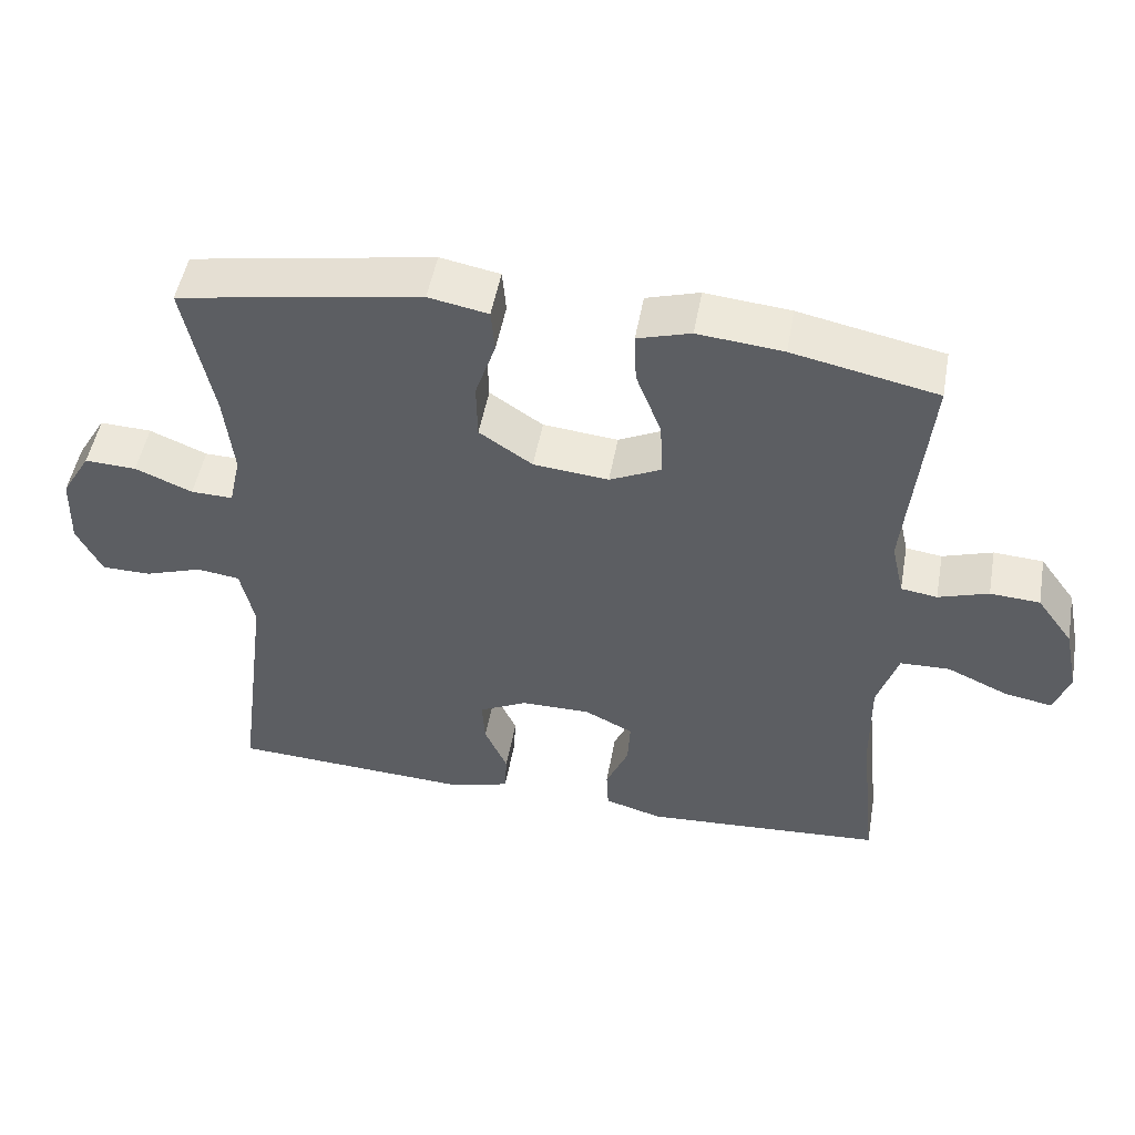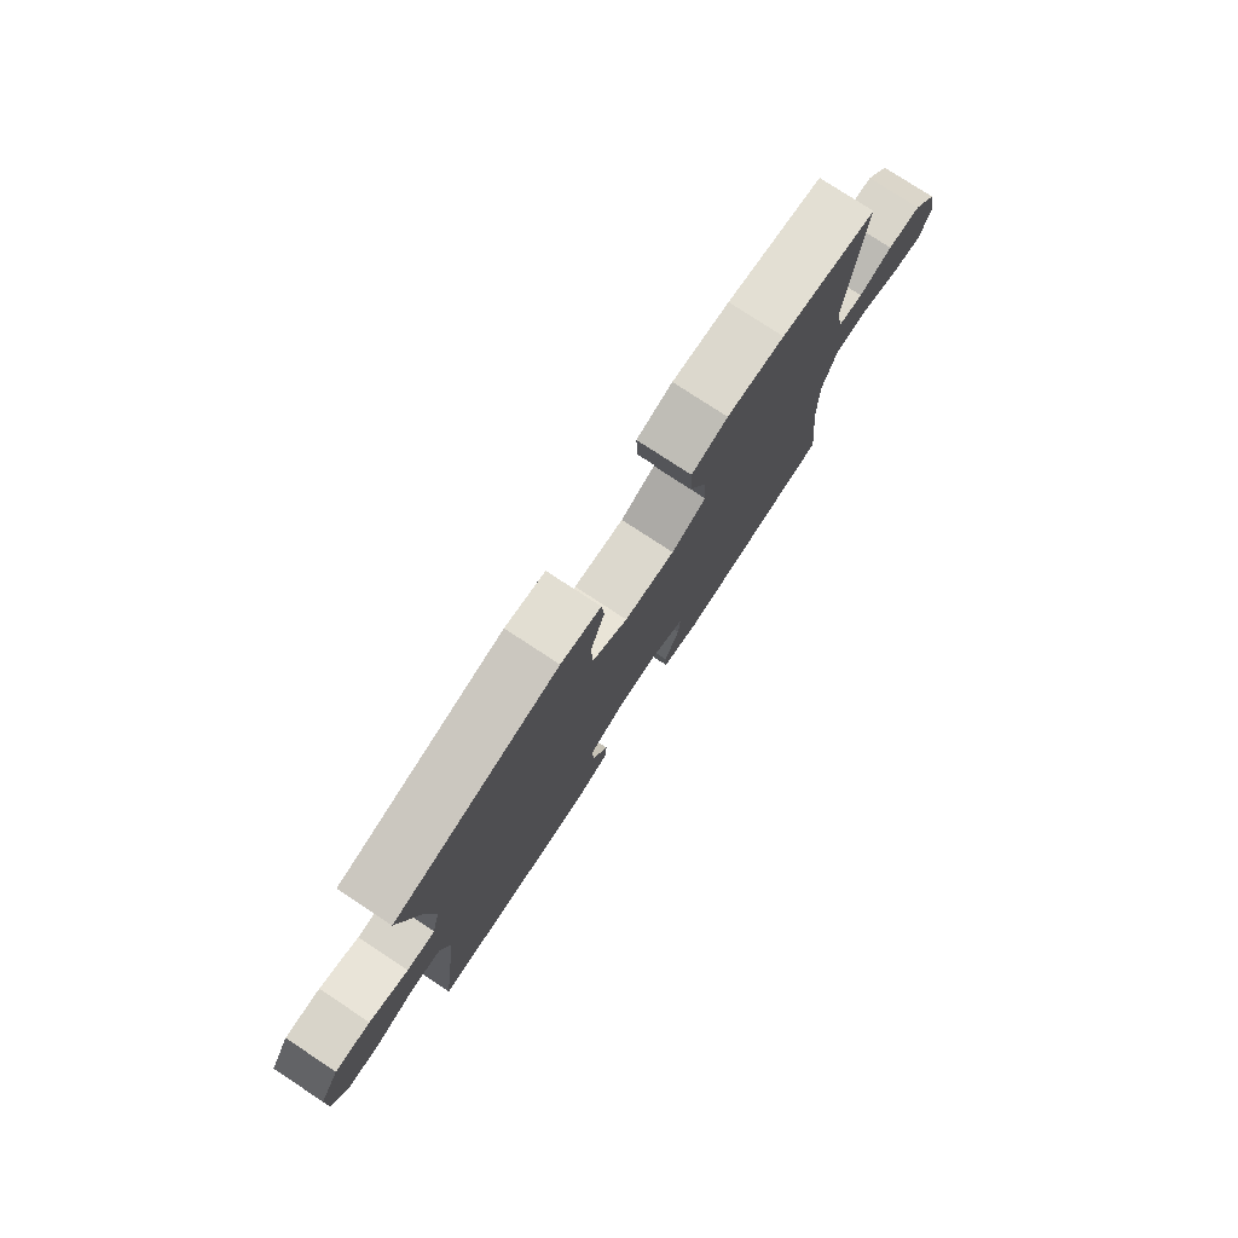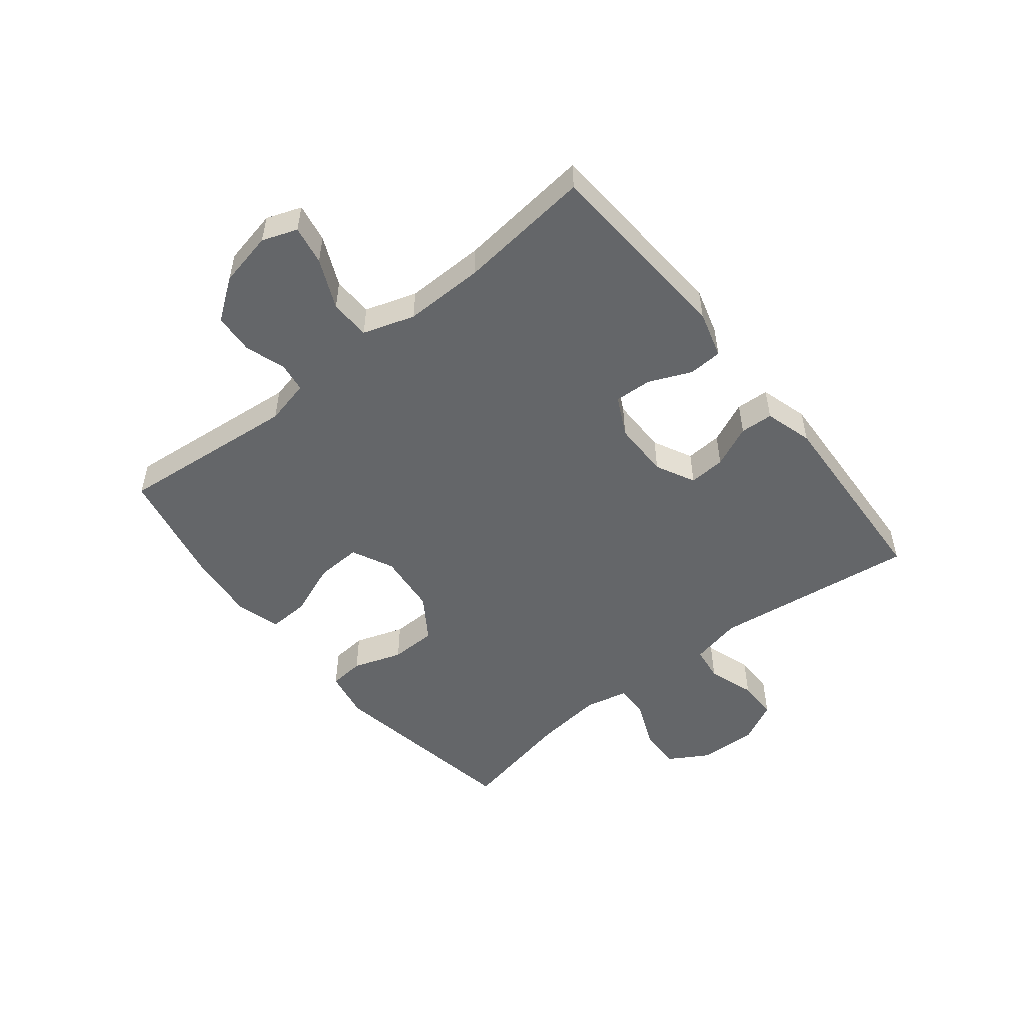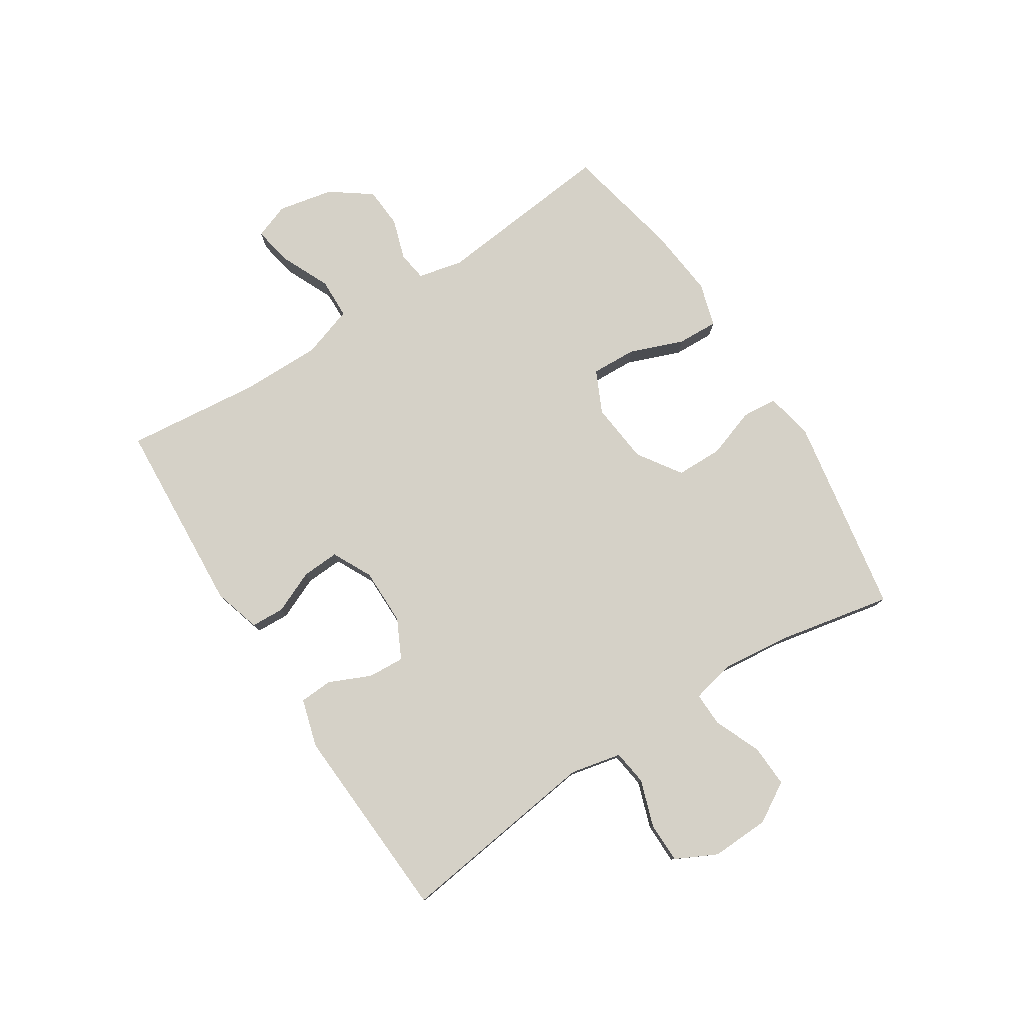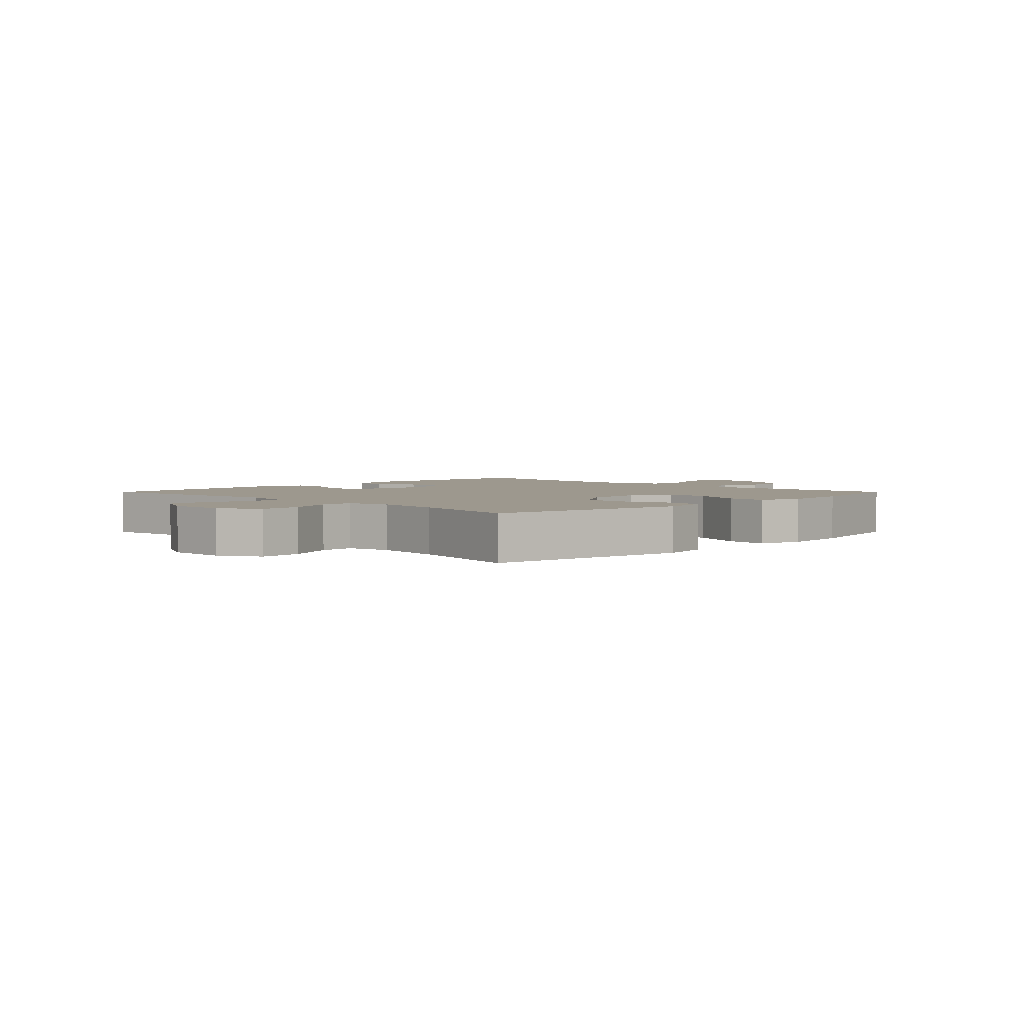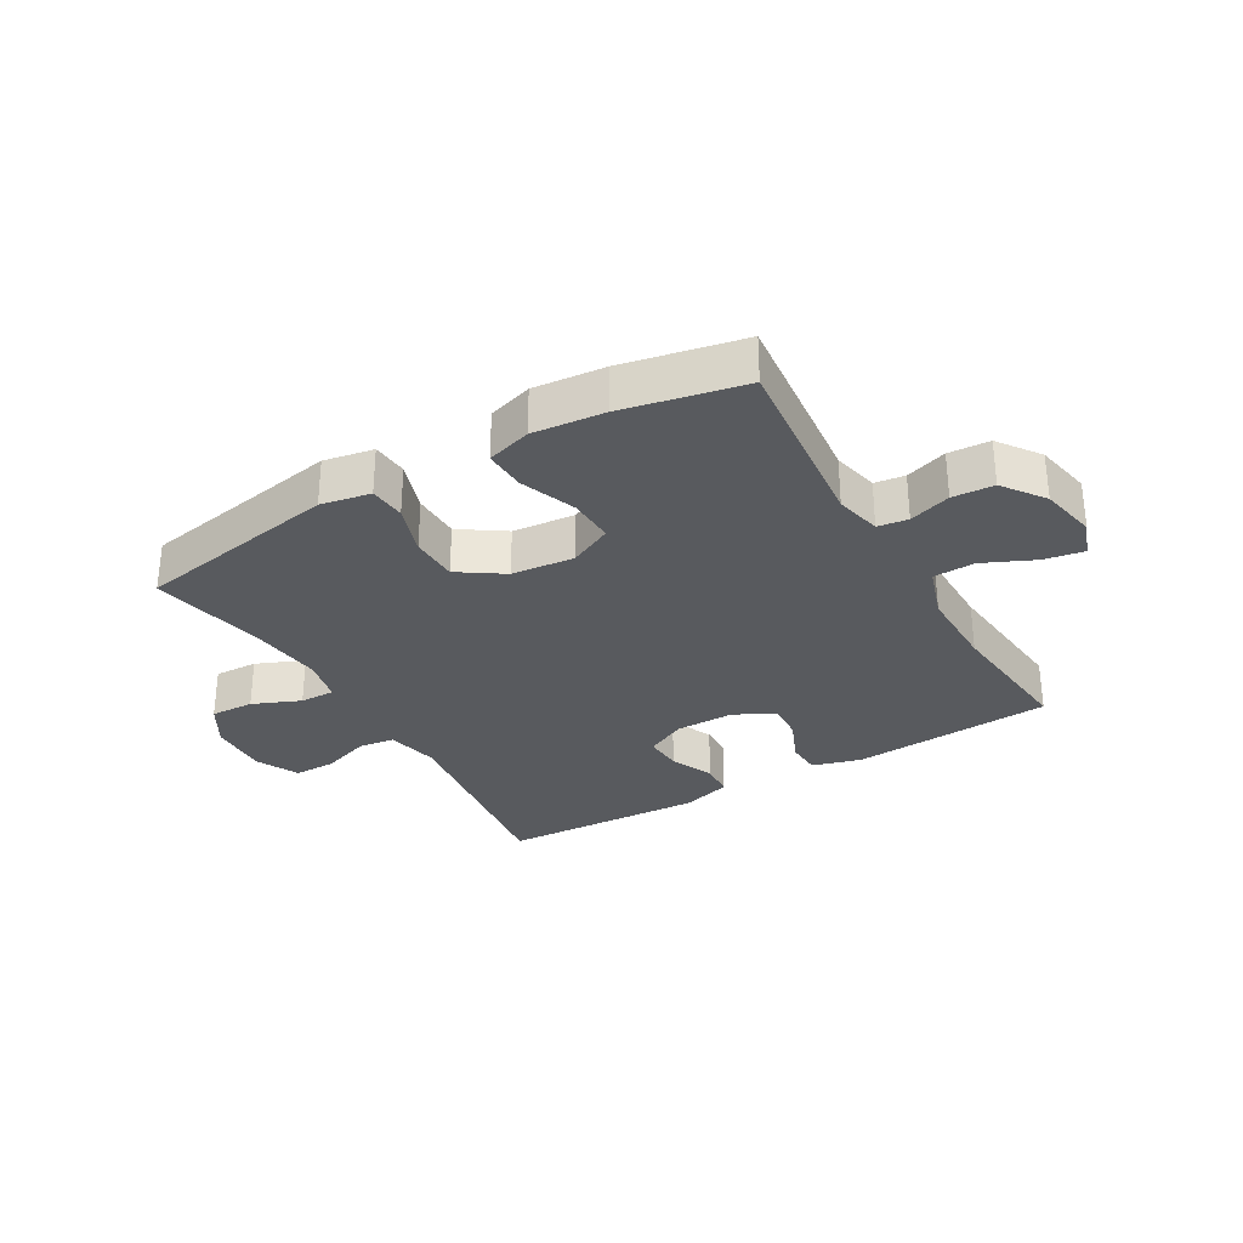
<metadata>
{"format":"obj","ext":"obj","renderer":"f3d","projection":"perspective","resolution":1024,"background":"white","views":[{"elev":50.0,"azim":10.2,"up":"+Z"},{"elev":77.9,"azim":-56.7,"up":"+Z"},{"elev":-51.7,"azim":128.7,"up":"+Y"},{"elev":78.7,"azim":-122.8,"up":"+Y"},{"elev":3.2,"azim":-45.1,"up":"+Y"},{"elev":-31.0,"azim":30.2,"up":"+Y"}]}
</metadata>
<code>
o path5108
v 0.4729 0.0375 -0.2818
v 0.4715 0.0375 -0.145
v 0.5003 0.0375 -0.0569
v 0.5696 0.0375 -0.05495
v 0.6543 0.0375 -0.09337
v 0.7207 0.0375 -0.1055
v 0.7426 0.0375 -0.04555
v 0.723 0.0375 0.0484
v 0.6727 0.0375 0.1174
v 0.6038 0.0375 0.1218
v 0.5343 0.0375 0.09927
v 0.484 0.0375 0.1066
v 0.4665 0.0375 0.1832
v 0.4973 0.0375 0.4906
v 0.2963 0.0375 0.5327
v 0.1775 0.0375 0.5446
v 0.1032 0.0375 0.5225
v 0.1062 0.0375 0.4528
v 0.1416 0.0375 0.3613
v 0.1451 0.0375 0.2841
v 0.07364 0.0375 0.2501
v -0.03075 0.0375 0.2607
v -0.1047 0.0375 0.3102
v -0.1062 0.0375 0.3894
v -0.07767 0.0375 0.4734
v -0.08282 0.0375 0.5334
v -0.1658 0.0375 0.5492
v -0.5047 0.0375 0.4906
v -0.4649 0.0375 0.2945
v -0.4521 0.0375 0.1783
v -0.4685 0.0375 0.1051
v -0.5267 0.0375 0.1066
v -0.6062 0.0375 0.1399
v -0.6783 0.0375 0.1432
v -0.7189 0.0375 0.07494
v -0.7223 0.0375 -0.02453
v -0.6873 0.0375 -0.09451
v -0.6178 0.0375 -0.09491
v -0.5383 0.0375 -0.06788
v -0.4783 0.0375 -0.07619
v -0.4592 0.0375 -0.1631
v -0.5047 0.0375 -0.5111
v -0.1662 0.0375 -0.5293
v -0.08426 0.0375 -0.5055
v -0.08112 0.0375 -0.4491
v -0.1131 0.0375 -0.3776
v -0.117 0.0375 -0.3152
v -0.05014 0.0375 -0.2817
v 0.04723 0.0375 -0.2816
v 0.1144 0.0375 -0.3153
v 0.1111 0.0375 -0.379
v 0.0796 0.0375 -0.4519
v 0.08253 0.0375 -0.5093
v 0.1633 0.0375 -0.5328
v 0.4973 0.0375 -0.5111
v 0.4729 -0.0375 -0.2818
v 0.4715 -0.0375 -0.145
v 0.5003 -0.0375 -0.0569
v 0.5696 -0.0375 -0.05495
v 0.6543 -0.0375 -0.09337
v 0.7207 -0.0375 -0.1055
v 0.7426 -0.0375 -0.04555
v 0.723 -0.0375 0.0484
v 0.6727 -0.0375 0.1174
v 0.6038 -0.0375 0.1218
v 0.5343 -0.0375 0.09927
v 0.484 -0.0375 0.1066
v 0.4665 -0.0375 0.1832
v 0.4973 -0.0375 0.4906
v 0.2963 -0.0375 0.5327
v 0.1775 -0.0375 0.5446
v 0.1032 -0.0375 0.5225
v 0.1062 -0.0375 0.4528
v 0.1416 -0.0375 0.3613
v 0.1451 -0.0375 0.2841
v 0.07364 -0.0375 0.2501
v -0.03075 -0.0375 0.2607
v -0.1047 -0.0375 0.3102
v -0.1062 -0.0375 0.3894
v -0.07767 -0.0375 0.4734
v -0.08282 -0.0375 0.5334
v -0.1658 -0.0375 0.5492
v -0.5047 -0.0375 0.4906
v -0.4649 -0.0375 0.2945
v -0.4521 -0.0375 0.1783
v -0.4685 -0.0375 0.1051
v -0.5267 -0.0375 0.1066
v -0.6062 -0.0375 0.1399
v -0.6783 -0.0375 0.1432
v -0.7189 -0.0375 0.07494
v -0.7223 -0.0375 -0.02453
v -0.6873 -0.0375 -0.09451
v -0.6178 -0.0375 -0.09491
v -0.5383 -0.0375 -0.06788
v -0.4783 -0.0375 -0.07619
v -0.4592 -0.0375 -0.1631
v -0.5047 -0.0375 -0.5111
v -0.1662 -0.0375 -0.5293
v -0.08426 -0.0375 -0.5055
v -0.08112 -0.0375 -0.4491
v -0.1131 -0.0375 -0.3776
v -0.117 -0.0375 -0.3152
v -0.05014 -0.0375 -0.2817
v 0.04723 -0.0375 -0.2816
v 0.1144 -0.0375 -0.3153
v 0.1111 -0.0375 -0.379
v 0.0796 -0.0375 -0.4519
v 0.08253 -0.0375 -0.5093
v 0.1633 -0.0375 -0.5328
v 0.4973 -0.0375 -0.5111
v -0.08282 0.0375 0.5334
v -0.08282 0.0375 0.5334
v -0.1658 0.0375 0.5492
v 0.2963 0.0375 0.5327
v 0.1775 0.0375 0.5446
v 0.1032 0.0375 0.5225
v 0.1032 0.0375 0.5225
v -0.07767 0.0375 0.4734
v 0.1062 0.0375 0.4528
v 0.4973 0.0375 0.4906
v 0.4973 0.0375 0.4906
v -0.5047 0.0375 0.4906
v -0.5047 0.0375 0.4906
v -0.1062 0.0375 0.3894
v 0.1416 0.0375 0.3613
v -0.4649 0.0375 0.2945
v -0.1047 0.0375 0.3102
v 0.1451 0.0375 0.2841
v 0.1451 0.0375 0.2841
v -0.03075 0.0375 0.2607
v 0.4665 0.0375 0.1832
v -0.4521 0.0375 0.1783
v 0.07364 0.0375 0.2501
v 0.484 0.0375 0.1066
v 0.484 0.0375 0.1066
v -0.4685 0.0375 0.1051
v -0.4685 0.0375 0.1051
v -0.6062 0.0375 0.1399
v -0.6783 0.0375 0.1432
v -0.6783 0.0375 0.1432
v -0.7189 0.0375 0.07494
v -0.5267 0.0375 0.1066
v 0.6727 0.0375 0.1174
v 0.6038 0.0375 0.1218
v 0.5343 0.0375 0.09927
v 0.723 0.0375 0.0484
v -0.7223 0.0375 -0.02453
v 0.7426 0.0375 -0.04555
v -0.6873 0.0375 -0.09451
v -0.6873 0.0375 -0.09451
v 0.7207 0.0375 -0.1055
v 0.7207 0.0375 -0.1055
v 0.6543 0.0375 -0.09337
v 0.5696 0.0375 -0.05495
v 0.5003 0.0375 -0.0569
v 0.5003 0.0375 -0.0569
v 0.4715 0.0375 -0.145
v -0.5383 0.0375 -0.06788
v -0.4783 0.0375 -0.07619
v -0.4783 0.0375 -0.07619
v -0.6178 0.0375 -0.09491
v -0.4592 0.0375 -0.1631
v 0.4729 0.0375 -0.2818
v -0.05014 0.0375 -0.2817
v 0.04723 0.0375 -0.2816
v 0.1144 0.0375 -0.3153
v 0.1144 0.0375 -0.3153
v -0.117 0.0375 -0.3152
v -0.117 0.0375 -0.3152
v -0.1131 0.0375 -0.3776
v 0.1111 0.0375 -0.379
v -0.08112 0.0375 -0.4491
v 0.0796 0.0375 -0.4519
v -0.08426 0.0375 -0.5055
v -0.08426 0.0375 -0.5055
v 0.08253 0.0375 -0.5093
v 0.08253 0.0375 -0.5093
v 0.4973 0.0375 -0.5111
v 0.4973 0.0375 -0.5111
v -0.5047 0.0375 -0.5111
v -0.5047 0.0375 -0.5111
v -0.1662 0.0375 -0.5293
v 0.1633 0.0375 -0.5328
v -0.08282 -0.0375 0.5334
v -0.08282 -0.0375 0.5334
v -0.1658 -0.0375 0.5492
v 0.2963 -0.0375 0.5327
v 0.1775 -0.0375 0.5446
v 0.1032 -0.0375 0.5225
v 0.1032 -0.0375 0.5225
v -0.07767 -0.0375 0.4734
v 0.1062 -0.0375 0.4528
v 0.4973 -0.0375 0.4906
v 0.4973 -0.0375 0.4906
v -0.5047 -0.0375 0.4906
v -0.5047 -0.0375 0.4906
v -0.1062 -0.0375 0.3894
v 0.1416 -0.0375 0.3613
v -0.4649 -0.0375 0.2945
v -0.1047 -0.0375 0.3102
v 0.1451 -0.0375 0.2841
v 0.1451 -0.0375 0.2841
v -0.03075 -0.0375 0.2607
v 0.4665 -0.0375 0.1832
v -0.4521 -0.0375 0.1783
v 0.07364 -0.0375 0.2501
v 0.484 -0.0375 0.1066
v 0.484 -0.0375 0.1066
v -0.4685 -0.0375 0.1051
v -0.4685 -0.0375 0.1051
v -0.6062 -0.0375 0.1399
v -0.6783 -0.0375 0.1432
v -0.6783 -0.0375 0.1432
v -0.7189 -0.0375 0.07494
v -0.5267 -0.0375 0.1066
v 0.6727 -0.0375 0.1174
v 0.6038 -0.0375 0.1218
v 0.5343 -0.0375 0.09927
v 0.723 -0.0375 0.0484
v -0.7223 -0.0375 -0.02453
v 0.7426 -0.0375 -0.04555
v -0.6873 -0.0375 -0.09451
v -0.6873 -0.0375 -0.09451
v 0.7207 -0.0375 -0.1055
v 0.7207 -0.0375 -0.1055
v 0.6543 -0.0375 -0.09337
v 0.5696 -0.0375 -0.05495
v 0.5003 -0.0375 -0.0569
v 0.5003 -0.0375 -0.0569
v 0.4715 -0.0375 -0.145
v -0.5383 -0.0375 -0.06788
v -0.4783 -0.0375 -0.07619
v -0.4783 -0.0375 -0.07619
v -0.6178 -0.0375 -0.09491
v -0.4592 -0.0375 -0.1631
v 0.4729 -0.0375 -0.2818
v -0.05014 -0.0375 -0.2817
v 0.04723 -0.0375 -0.2816
v 0.1144 -0.0375 -0.3153
v 0.1144 -0.0375 -0.3153
v -0.117 -0.0375 -0.3152
v -0.117 -0.0375 -0.3152
v -0.1131 -0.0375 -0.3776
v 0.1111 -0.0375 -0.379
v -0.08112 -0.0375 -0.4491
v 0.0796 -0.0375 -0.4519
v -0.08426 -0.0375 -0.5055
v -0.08426 -0.0375 -0.5055
v 0.08253 -0.0375 -0.5093
v 0.08253 -0.0375 -0.5093
v 0.4973 -0.0375 -0.5111
v 0.4973 -0.0375 -0.5111
v -0.5047 -0.0375 -0.5111
v -0.5047 -0.0375 -0.5111
v -0.1662 -0.0375 -0.5293
v 0.1633 -0.0375 -0.5328
f 231 209 215
f 234 214 220
f 198 201 204
f 215 211 231
f 249 256 246
f 203 209 232
f 235 241 232
f 197 191 186
f 203 200 209
f 234 220 222
f 216 217 219
f 234 211 214
f 238 206 237
f 228 206 230
f 205 200 199
f 255 245 243
f 236 256 251
f 218 227 217
f 214 211 212
f 199 197 186
f 238 230 206
f 207 201 206
f 246 256 244
f 230 239 236
f 227 218 228
f 224 221 226
f 209 200 205
f 221 219 226
f 198 188 192
f 192 188 189
f 204 201 207
f 239 230 238
f 231 211 234
f 226 219 227
f 227 219 217
f 228 207 206
f 228 218 207
f 247 245 255
f 199 200 197
f 253 241 235
f 255 243 253
f 232 209 231
f 186 191 184
f 239 244 236
f 188 198 187
f 237 203 232
f 236 244 256
f 243 241 253
f 187 204 193
f 187 198 204
f 237 232 241
f 199 186 195
f 237 206 203
f 112 27 82 185
f 15 16 71 70
f 16 117 190 71
f 25 26 81 80
f 17 18 73 72
f 121 15 70 194
f 27 123 196 82
f 24 25 80 79
f 18 19 74 73
f 28 29 84 83
f 23 24 79 78
f 19 129 202 74
f 22 23 78 77
f 13 14 69 68
f 29 30 85 84
f 20 21 76 75
f 21 22 77 76
f 135 13 68 208
f 30 137 210 85
f 33 140 213 88
f 34 35 90 89
f 32 33 88 87
f 9 10 65 64
f 10 11 66 65
f 8 9 64 63
f 31 32 87 86
f 11 12 67 66
f 35 36 91 90
f 7 8 63 62
f 36 150 223 91
f 152 7 62 225
f 5 6 61 60
f 4 5 60 59
f 156 4 59 229
f 2 3 58 57
f 39 160 233 94
f 38 39 94 93
f 37 38 93 92
f 40 41 96 95
f 1 2 57 56
f 48 49 104 103
f 49 167 240 104
f 169 48 103 242
f 46 47 102 101
f 50 51 106 105
f 45 46 101 100
f 51 52 107 106
f 175 45 100 248
f 52 177 250 107
f 179 1 56 252
f 41 181 254 96
f 43 44 99 98
f 53 54 109 108
f 42 43 98 97
f 54 55 110 109
f 158 142 136
f 161 147 141
f 125 131 128
f 142 158 138
f 176 173 183
f 130 159 136
f 162 159 168
f 124 113 118
f 130 136 127
f 161 149 147
f 143 146 144
f 161 141 138
f 165 164 133
f 155 157 133
f 132 126 127
f 182 170 172
f 163 178 183
f 145 144 154
f 141 139 138
f 126 113 124
f 165 133 157
f 134 133 128
f 173 171 183
f 157 163 166
f 154 155 145
f 151 153 148
f 136 132 127
f 148 153 146
f 125 119 115
f 119 116 115
f 131 134 128
f 166 165 157
f 158 161 138
f 153 154 146
f 154 144 146
f 155 133 134
f 155 134 145
f 174 182 172
f 126 124 127
f 180 162 168
f 182 180 170
f 159 158 136
f 113 111 118
f 166 163 171
f 115 114 125
f 164 159 130
f 163 183 171
f 170 180 168
f 114 120 131
f 114 131 125
f 164 168 159
f 126 122 113
f 164 130 133

</code>
